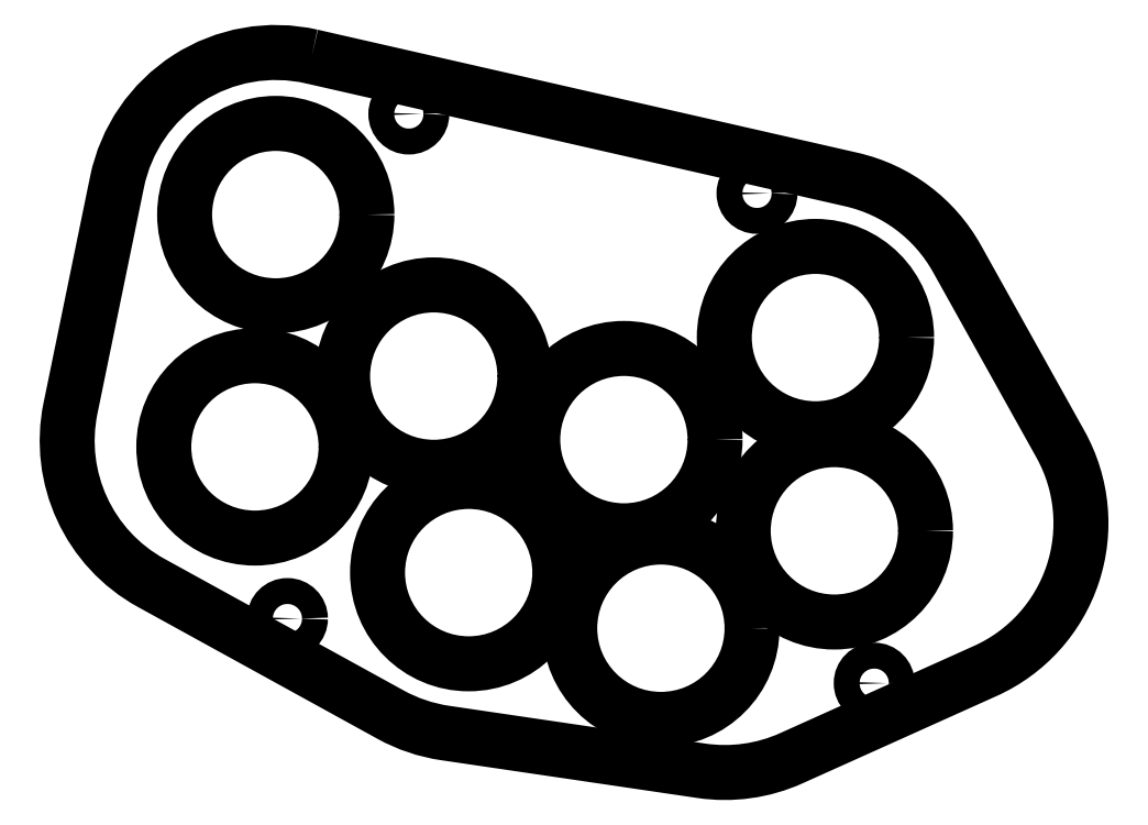
<metadata>
{"format":"dxf","ext":"dxf","renderer":"ezdxf+matplotlib","layout":"modelspace","background":"white","min_lineweight":24,"dpi":150}
</metadata>
<code>
0
SECTION
2
ENTITIES
0
CIRCLE
8
0
10
114.3
20
-50.1
30
0
40
11.25
210
2.231e-30
220
-2.231e-30
230
1
0
CIRCLE
8
0
10
92.9
20
-62.11
30
0
40
11.25
210
2.231e-30
220
-2.231e-30
230
1
0
CIRCLE
8
0
10
42.8
20
-39.74
30
0
40
11.25
210
2.231e-30
220
-2.231e-30
230
1
0
CIRCLE
8
0
10
61.79
20
1.337
30
0
40
1.6
210
-0
220
0
230
1
0
CIRCLE
8
0
10
46.81
20
-60.92
30
0
40
1.6
210
-0
220
0
230
1
0
CIRCLE
8
0
10
104.8
20
-8.454
30
0
40
1.6
210
-0
220
0
230
1
0
CIRCLE
8
0
10
119.2
20
-68.89
30
0
40
1.6
210
-0
220
0
230
1
0
CIRCLE
8
0
10
112
20
-26.25
30
0
40
11.25
210
2.231e-30
220
-2.231e-30
230
1
0
CIRCLE
8
0
10
69.18
20
-55.25
30
0
40
11.25
210
2.231e-30
220
-2.231e-30
230
1
0
CIRCLE
8
0
10
64.87
20
-31
30
0
40
11.25
210
2.231e-30
220
-2.231e-30
230
1
0
CIRCLE
8
0
10
88.34
20
-38.84
30
0
40
11.25
210
2.231e-30
220
-2.231e-30
230
1
0
CIRCLE
8
0
10
45.37
20
-11.08
30
0
40
11.25
210
2.231e-30
220
-2.231e-30
230
1
0
LWPOLYLINE
8
0
90
12
70
1
43
0
10
49.81
20
8.425
42
0.4204
10
25.78
20
-7.044
10
20.03
20
-34.96
42
0.3288
10
29.98
20
-56.51
10
59.54
20
-72.77
42
0.08939
10
66.26
20
-75.04
10
97.88
20
-79.7
42
0.1432
10
109
20
-78.15
10
133
20
-67.38
42
0.4397
10
142.2
20
-39.4
10
129.4
20
-16.51
42
0.2126
10
116.4
20
-6.751
0
ENDSEC
0
EOF

</code>
